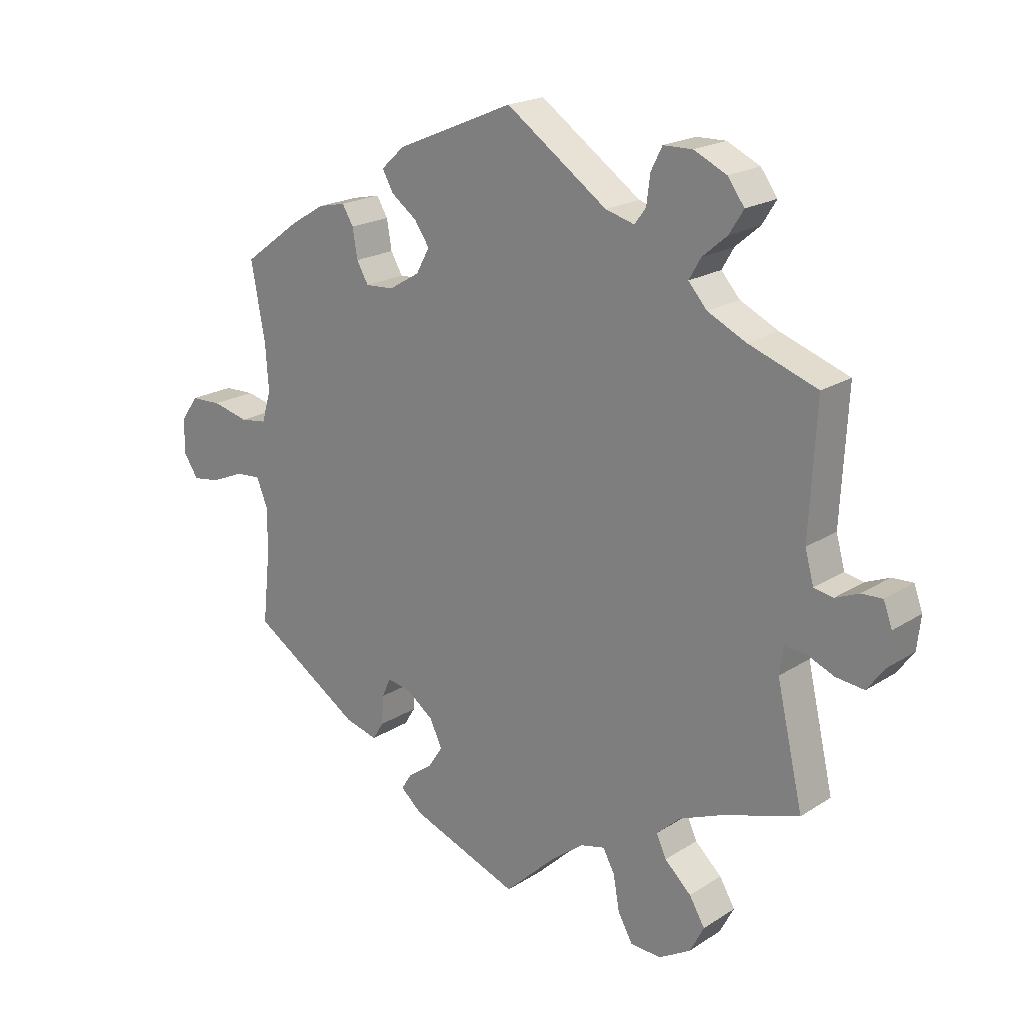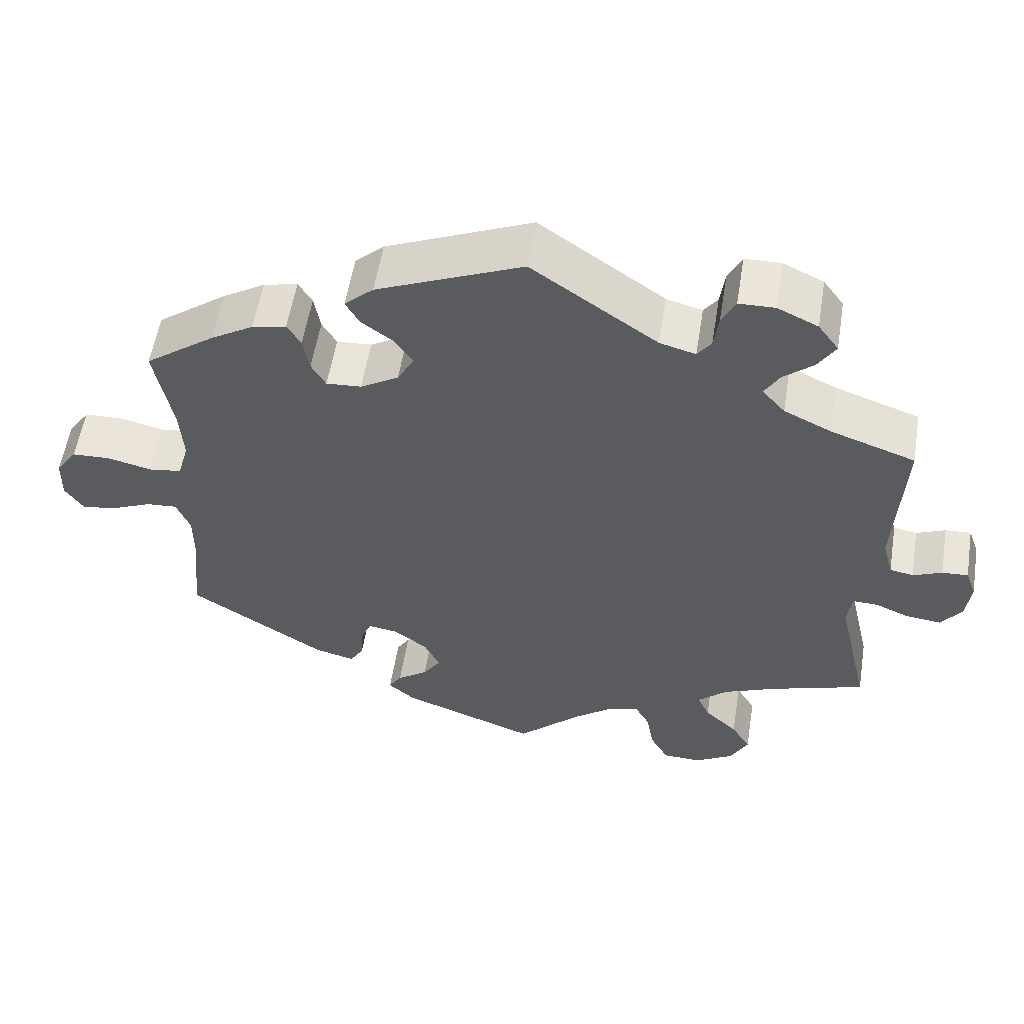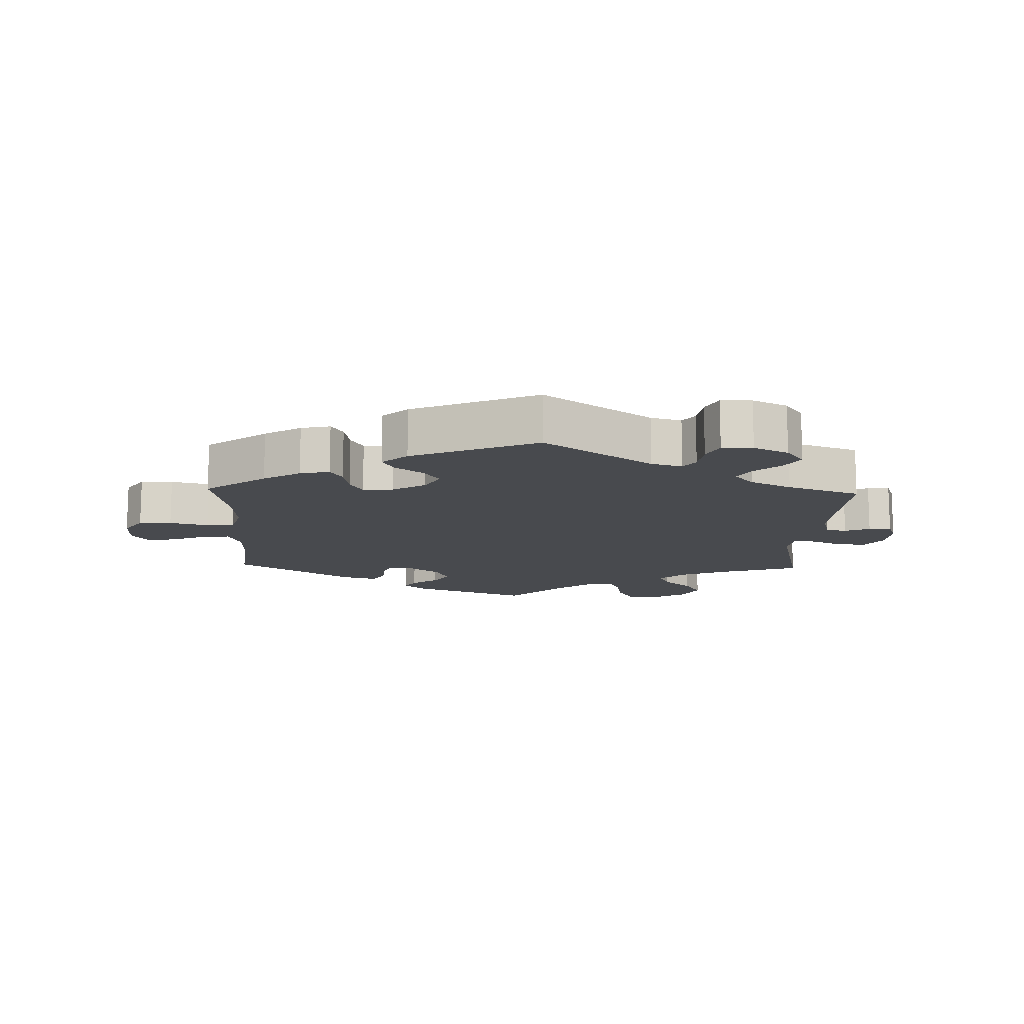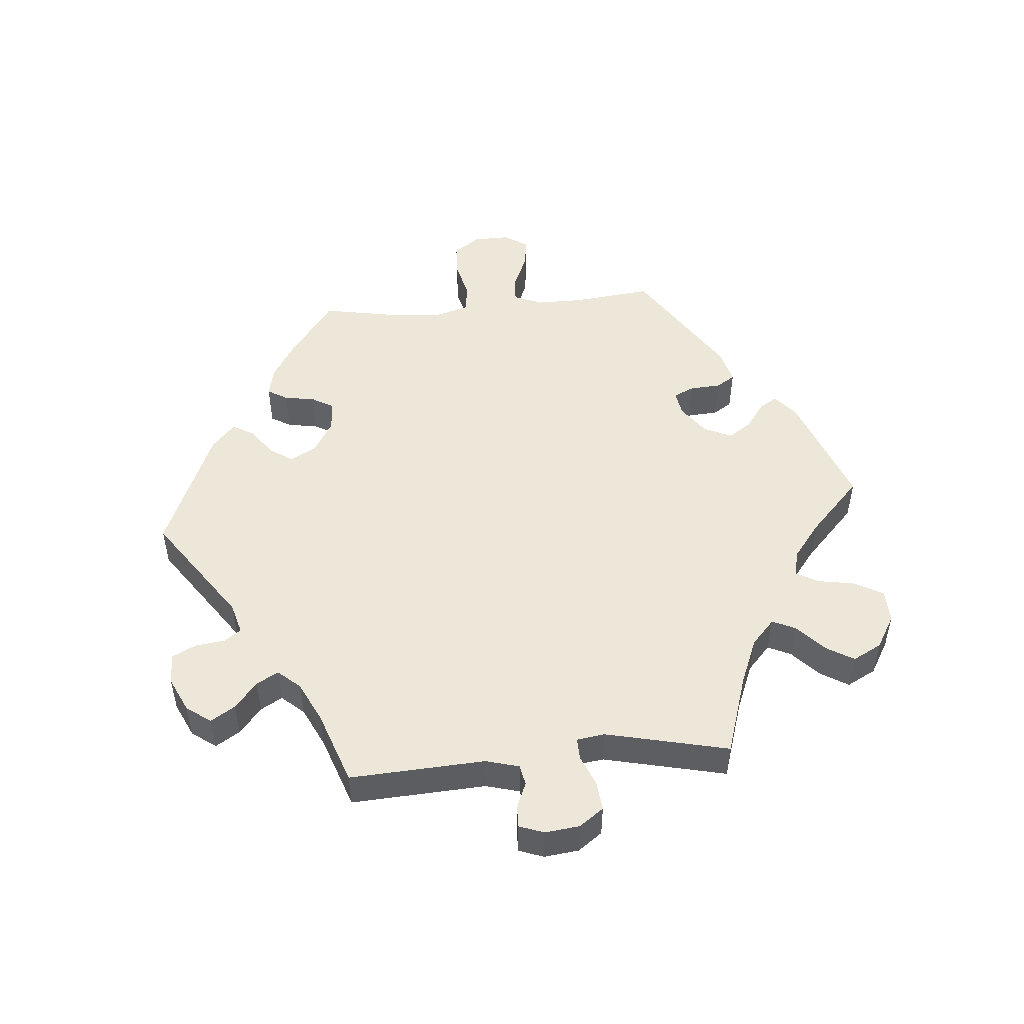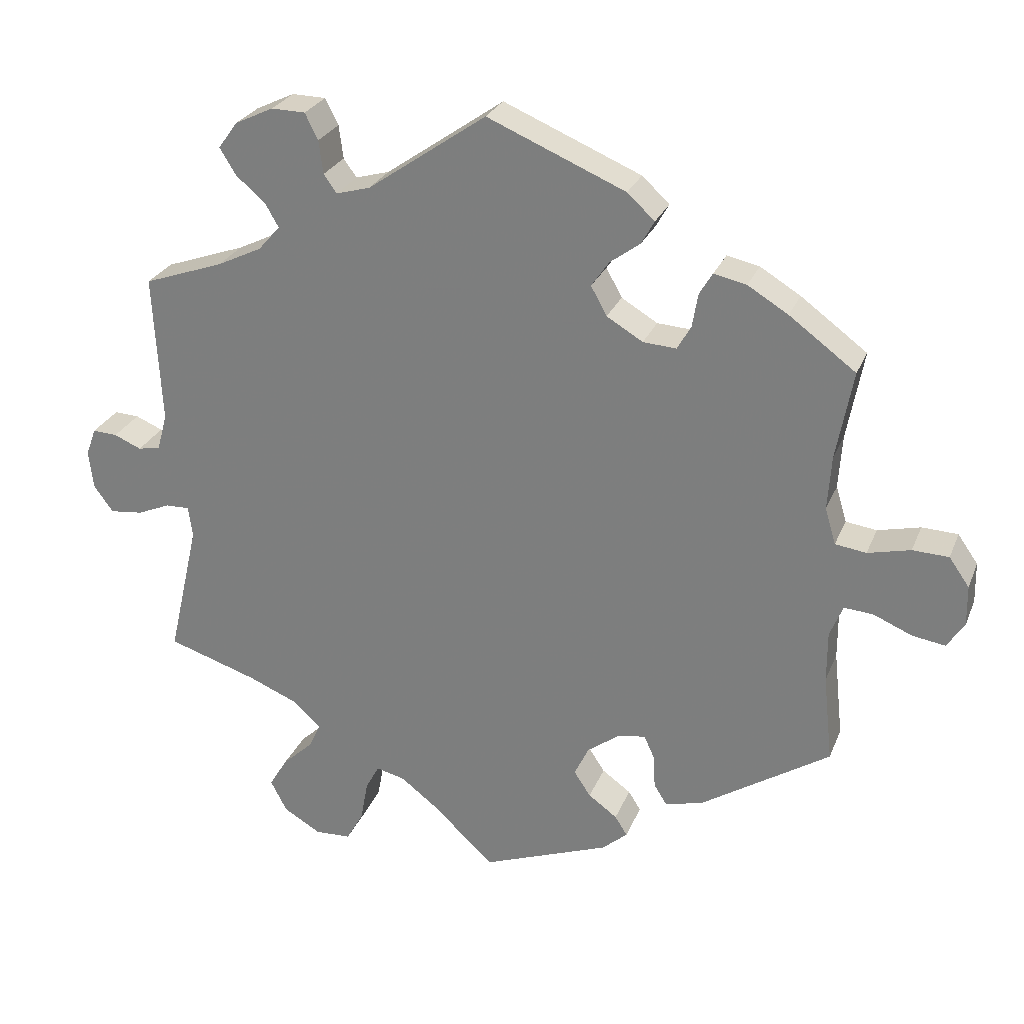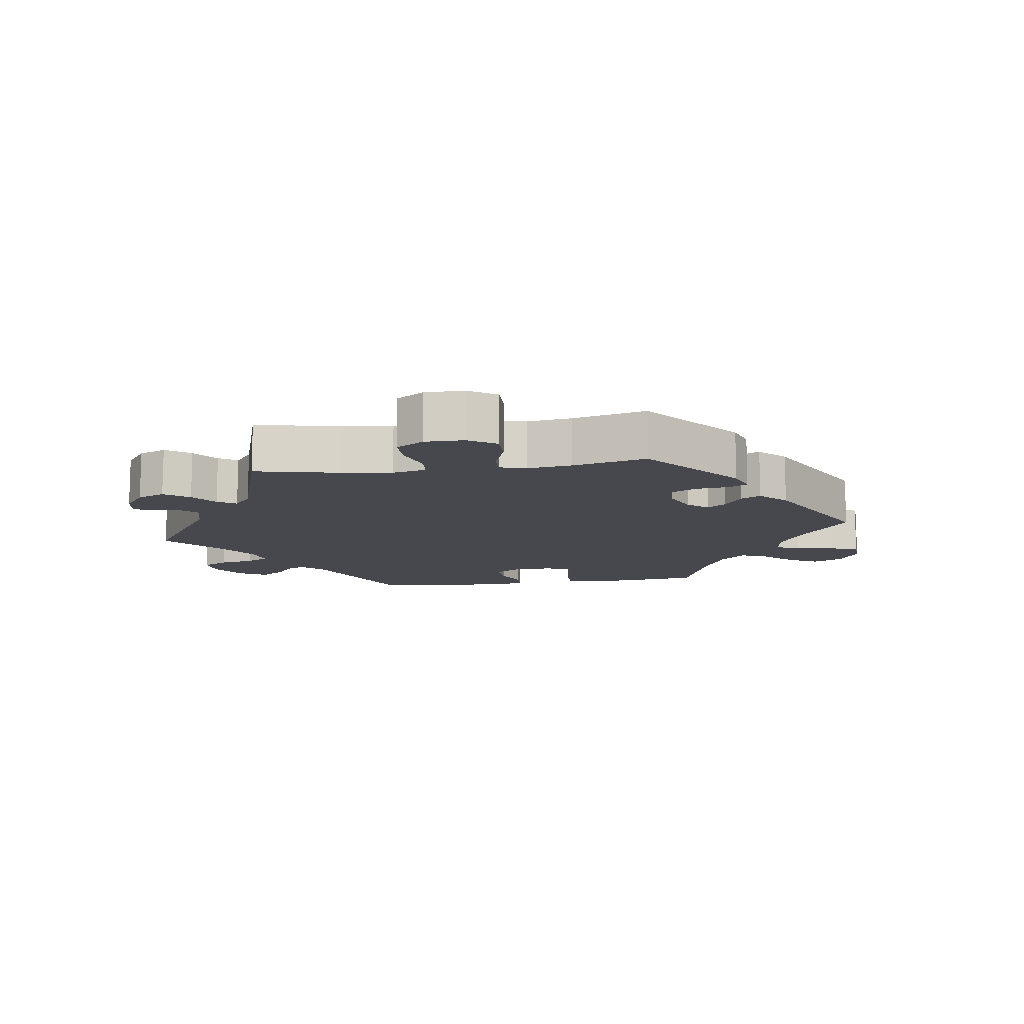
<metadata>
{"format":"obj","ext":"obj","renderer":"f3d","projection":"perspective","resolution":1024,"background":"white","views":[{"elev":20.1,"azim":40.8,"up":"+Z"},{"elev":56.0,"azim":9.2,"up":"+Z"},{"elev":-13.1,"azim":-1.9,"up":"+Y"},{"elev":50.0,"azim":84.9,"up":"+Y"},{"elev":26.5,"azim":-161.2,"up":"+Z"},{"elev":-11.7,"azim":158.0,"up":"+Y"}]}
</metadata>
<code>
v -0.488 0.07 -0.167
v -0.488 0.07 -0.096
v -0.506 0.07 -0.052
v -0.546 0.07 -0.055
v -0.6 0.07 -0.078
v -0.645 0.07 -0.085
v -0.669 0.07 -0.049
v -0.668 0.07 0.007
v -0.64 0.07 0.047
v -0.59 0.07 0.049
v -0.531 0.07 0.035
v -0.488 0.07 0.041
v -0.473 0.07 0.091
v -0.478 0.07 0.166
v -0.501 0.07 0.289
v -0.409 0.07 0.357
v -0.353 0.07 0.391
v -0.308 0.07 0.401
v -0.29 0.07 0.371
v -0.282 0.07 0.324
v -0.263 0.07 0.291
v -0.217 0.07 0.294
v -0.167 0.07 0.324
v -0.145 0.07 0.364
v -0.169 0.07 0.399
v -0.211 0.07 0.43
v -0.229 0.07 0.462
v -0.191 0.07 0.497
v 0 0.07 0.578
v 0.164 0.07 0.464
v 0.211 0.07 0.451
v 0.229 0.07 0.476
v 0.235 0.07 0.522
v 0.253 0.07 0.558
v 0.3 0.07 0.559
v 0.353 0.07 0.534
v 0.38 0.07 0.497
v 0.357 0.07 0.46
v 0.317 0.07 0.426
v 0.298 0.07 0.393
v 0.328 0.07 0.359
v 0.39 0.07 0.329
v 0.501 0.07 0.29
v 0.49 0.07 0.084
v 0.504 0.07 0.033
v 0.535 0.07 0.027
v 0.573 0.07 0.043
v 0.607 0.07 0.045
v 0.621 0.07 0.007
v 0.615 0.07 -0.046
v 0.588 0.07 -0.083
v 0.542 0.07 -0.078
v 0.497 0.07 -0.059
v 0.464 0.07 -0.058
v 0.458 0.07 -0.101
v 0.501 0.07 -0.288
v 0.377 0.07 -0.328
v 0.307 0.07 -0.357
v 0.269 0.07 -0.392
v 0.285 0.07 -0.427
v 0.328 0.07 -0.467
v 0.353 0.07 -0.509
v 0.33 0.07 -0.553
v 0.279 0.07 -0.583
v 0.229 0.07 -0.581
v 0.205 0.07 -0.538
v 0.195 0.07 -0.482
v 0.176 0.07 -0.447
v 0.136 0.07 -0.457
v 0.083 0.07 -0.498
v 0 0.07 -0.577
v -0.177 0.07 -0.511
v -0.212 0.07 -0.481
v -0.195 0.07 -0.454
v -0.155 0.07 -0.425
v -0.132 0.07 -0.39
v -0.152 0.07 -0.348
v -0.197 0.07 -0.315
v -0.235 0.07 -0.309
v -0.249 0.07 -0.34
v -0.252 0.07 -0.387
v -0.27 0.07 -0.416
v -0.323 0.07 -0.402
v -0.501 0.07 -0.288
v -0.488 0 -0.167
v -0.488 0 -0.096
v -0.506 0 -0.052
v -0.546 0 -0.055
v -0.6 0 -0.078
v -0.645 0 -0.085
v -0.669 0 -0.049
v -0.668 0 0.007
v -0.64 0 0.047
v -0.59 0 0.049
v -0.531 0 0.035
v -0.488 0 0.041
v -0.473 0 0.091
v -0.478 0 0.166
v -0.501 0 0.289
v -0.409 0 0.357
v -0.353 0 0.391
v -0.308 0 0.401
v -0.29 0 0.371
v -0.282 0 0.324
v -0.263 0 0.291
v -0.217 0 0.294
v -0.167 0 0.324
v -0.145 0 0.364
v -0.169 0 0.399
v -0.211 0 0.43
v -0.229 0 0.462
v -0.191 0 0.497
v 0 0 0.578
v 0.164 0 0.464
v 0.211 0 0.451
v 0.229 0 0.476
v 0.235 0 0.522
v 0.253 0 0.558
v 0.3 0 0.559
v 0.353 0 0.534
v 0.38 0 0.497
v 0.357 0 0.46
v 0.317 0 0.426
v 0.298 0 0.393
v 0.328 0 0.359
v 0.39 0 0.329
v 0.501 0 0.29
v 0.49 0 0.084
v 0.504 0 0.033
v 0.535 0 0.027
v 0.573 0 0.043
v 0.607 0 0.045
v 0.621 0 0.007
v 0.615 0 -0.046
v 0.588 0 -0.083
v 0.542 0 -0.078
v 0.497 0 -0.059
v 0.464 0 -0.058
v 0.458 0 -0.101
v 0.501 0 -0.288
v 0.377 0 -0.328
v 0.307 0 -0.357
v 0.269 0 -0.392
v 0.285 0 -0.427
v 0.328 0 -0.467
v 0.353 0 -0.509
v 0.33 0 -0.553
v 0.279 0 -0.583
v 0.229 0 -0.581
v 0.205 0 -0.538
v 0.195 0 -0.482
v 0.176 0 -0.447
v 0.136 0 -0.457
v 0.083 0 -0.498
v 0 0 -0.577
v -0.177 0 -0.511
v -0.212 0 -0.481
v -0.195 0 -0.454
v -0.155 0 -0.425
v -0.132 0 -0.39
v -0.152 0 -0.348
v -0.197 0 -0.315
v -0.235 0 -0.309
v -0.249 0 -0.34
v -0.252 0 -0.387
v -0.27 0 -0.416
v -0.323 0 -0.402
v -0.501 0 -0.288
f 83 84 1
f 80 81 82 83
f 79 80 83 1
f 78 79 1 2
f 77 78 2 3
f 72 73 74 75
f 70 71 72 75
f 69 70 75 76
f 68 69 76 77
f 64 65 66 67
f 64 67 68
f 63 64 68
f 60 61 62 63
f 59 60 63 68
f 58 59 68 77
f 55 56 57
f 54 55 57 58
f 50 51 52 53
f 50 53 54
f 49 50 54
f 46 47 48 49
f 45 46 49 54
f 44 45 54 58
f 42 43 44 58
f 36 37 38 39
f 36 39 40
f 35 36 40
f 32 33 34 35
f 31 32 35 40
f 30 31 40 41
f 28 29 30
f 25 26 27 28
f 24 25 28 30
f 23 24 30 41
f 17 18 19 20
f 17 20 21
f 14 15 16 17
f 13 14 17 21
f 12 13 21 22
f 8 9 10 11
f 8 11 12
f 7 8 12
f 4 5 6 7
f 3 4 7 12
f 41 42 58 77
f 22 23 41 77
f 3 12 22 77
f 85 168 167
f 167 166 165 164
f 85 167 164 163
f 86 85 163 162
f 87 86 162 161
f 159 158 157 156
f 159 156 155 154
f 160 159 154 153
f 161 160 153 152
f 151 150 149 148
f 152 151 148
f 152 148 147
f 147 146 145 144
f 152 147 144 143
f 161 152 143 142
f 141 140 139
f 142 141 139 138
f 137 136 135 134
f 138 137 134
f 138 134 133
f 133 132 131 130
f 138 133 130 129
f 142 138 129 128
f 142 128 127 126
f 123 122 121 120
f 124 123 120
f 124 120 119
f 119 118 117 116
f 124 119 116 115
f 125 124 115 114
f 114 113 112
f 112 111 110 109
f 114 112 109 108
f 125 114 108 107
f 104 103 102 101
f 105 104 101
f 101 100 99 98
f 105 101 98 97
f 106 105 97 96
f 95 94 93 92
f 96 95 92
f 96 92 91
f 91 90 89 88
f 96 91 88 87
f 161 142 126 125
f 161 125 107 106
f 161 106 96 87
f 1 85 86 2
f 2 86 87 3
f 3 87 88 4
f 4 88 89 5
f 5 89 90 6
f 6 90 91 7
f 7 91 92 8
f 8 92 93 9
f 9 93 94 10
f 10 94 95 11
f 11 95 96 12
f 12 96 97 13
f 13 97 98 14
f 14 98 99 15
f 15 99 100 16
f 16 100 101 17
f 17 101 102 18
f 18 102 103 19
f 19 103 104 20
f 20 104 105 21
f 21 105 106 22
f 22 106 107 23
f 23 107 108 24
f 24 108 109 25
f 25 109 110 26
f 26 110 111 27
f 27 111 112 28
f 28 112 113 29
f 29 113 114 30
f 30 114 115 31
f 31 115 116 32
f 32 116 117 33
f 33 117 118 34
f 34 118 119 35
f 35 119 120 36
f 36 120 121 37
f 37 121 122 38
f 38 122 123 39
f 39 123 124 40
f 40 124 125 41
f 41 125 126 42
f 42 126 127 43
f 43 127 128 44
f 44 128 129 45
f 45 129 130 46
f 46 130 131 47
f 47 131 132 48
f 48 132 133 49
f 49 133 134 50
f 50 134 135 51
f 51 135 136 52
f 52 136 137 53
f 53 137 138 54
f 54 138 139 55
f 55 139 140 56
f 56 140 141 57
f 57 141 142 58
f 58 142 143 59
f 59 143 144 60
f 60 144 145 61
f 61 145 146 62
f 62 146 147 63
f 63 147 148 64
f 64 148 149 65
f 65 149 150 66
f 66 150 151 67
f 67 151 152 68
f 68 152 153 69
f 69 153 154 70
f 70 154 155 71
f 71 155 156 72
f 72 156 157 73
f 73 157 158 74
f 74 158 159 75
f 75 159 160 76
f 76 160 161 77
f 77 161 162 78
f 78 162 163 79
f 79 163 164 80
f 80 164 165 81
f 81 165 166 82
f 82 166 167 83
f 83 167 168 84
f 84 168 85 1

</code>
